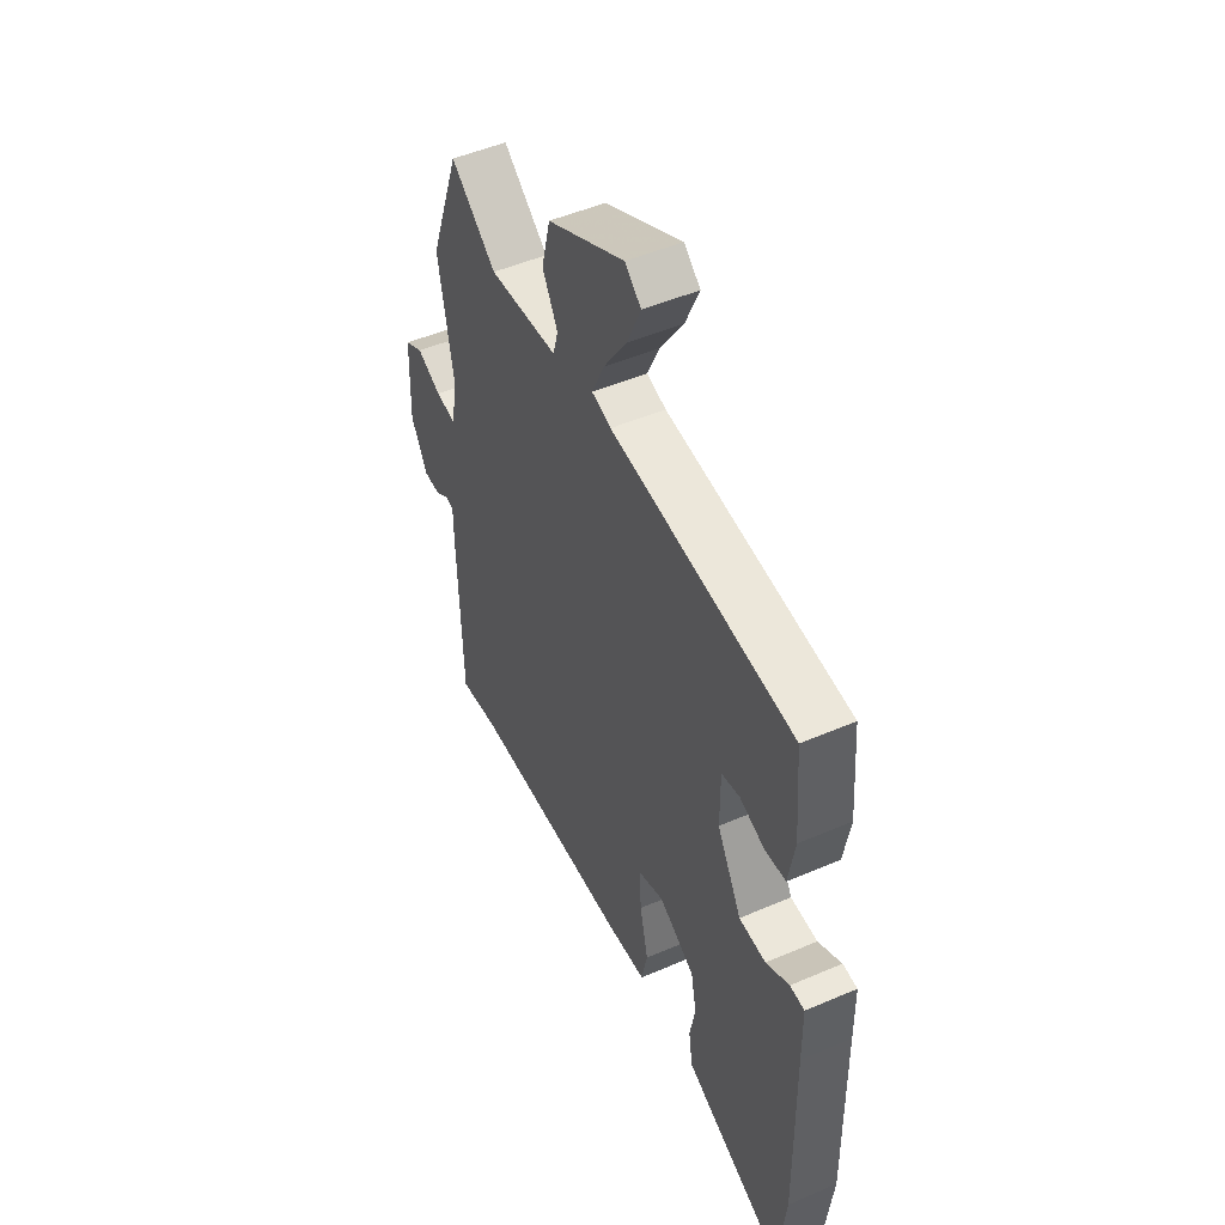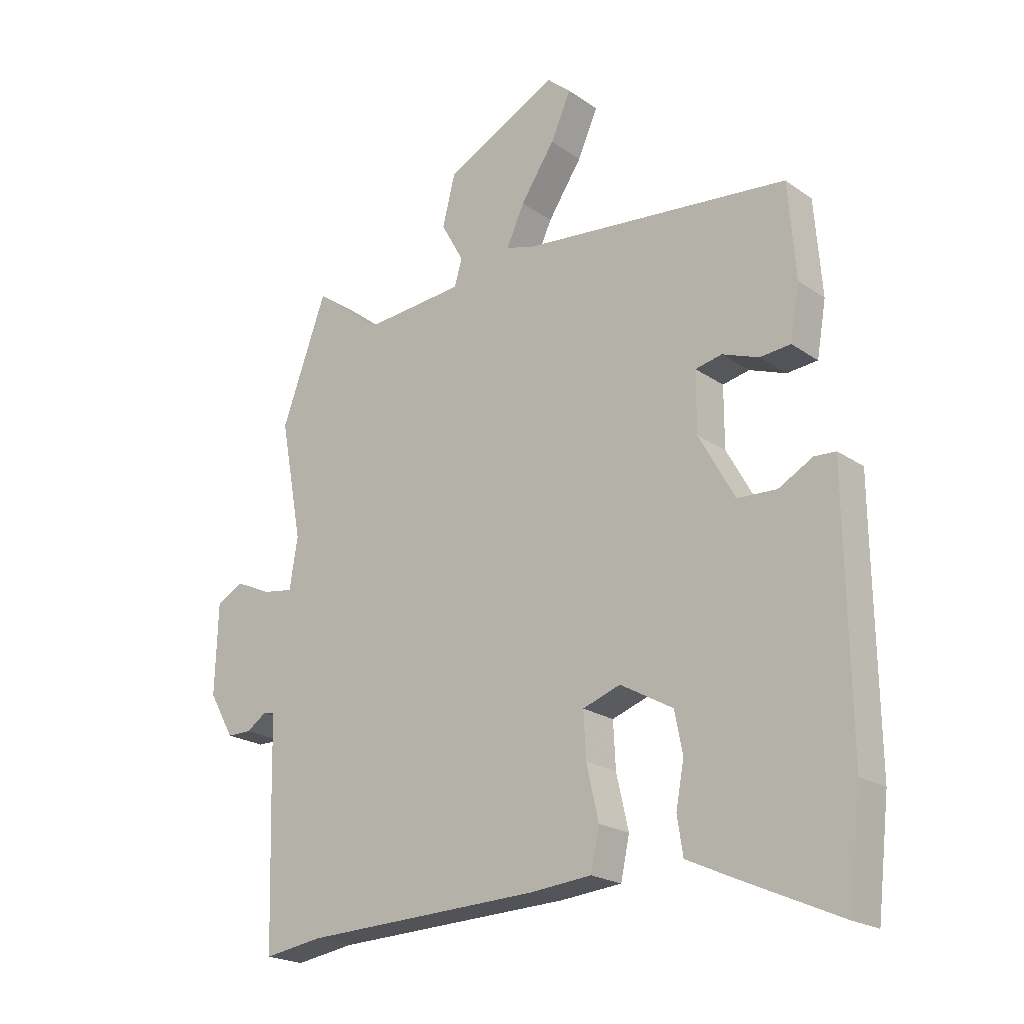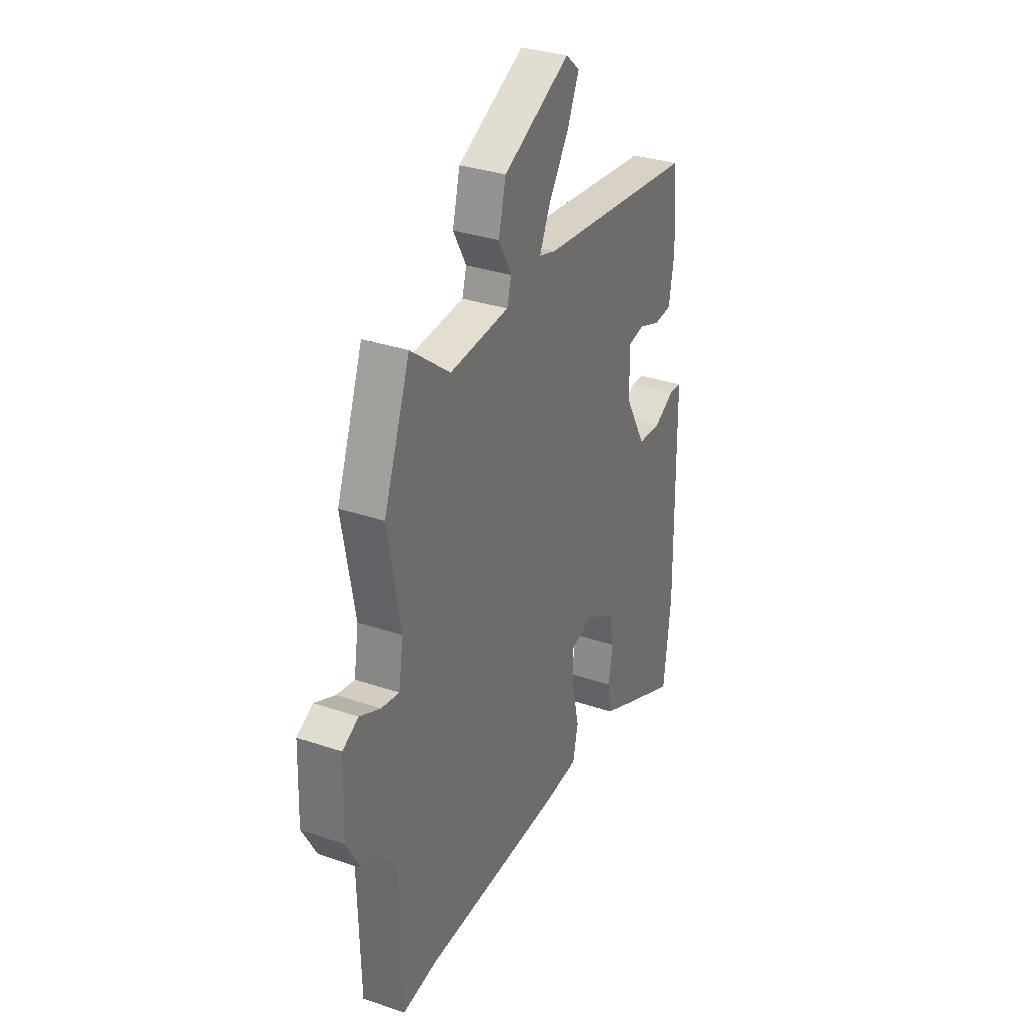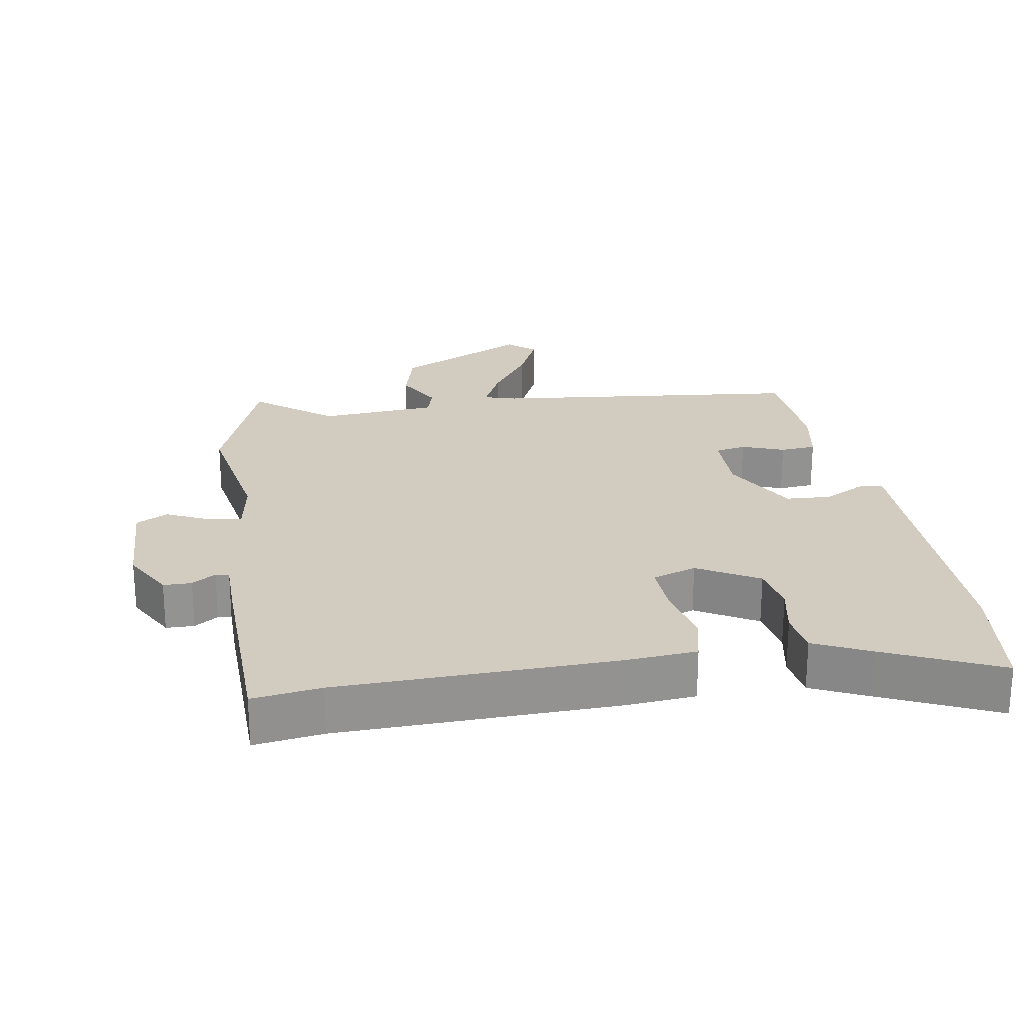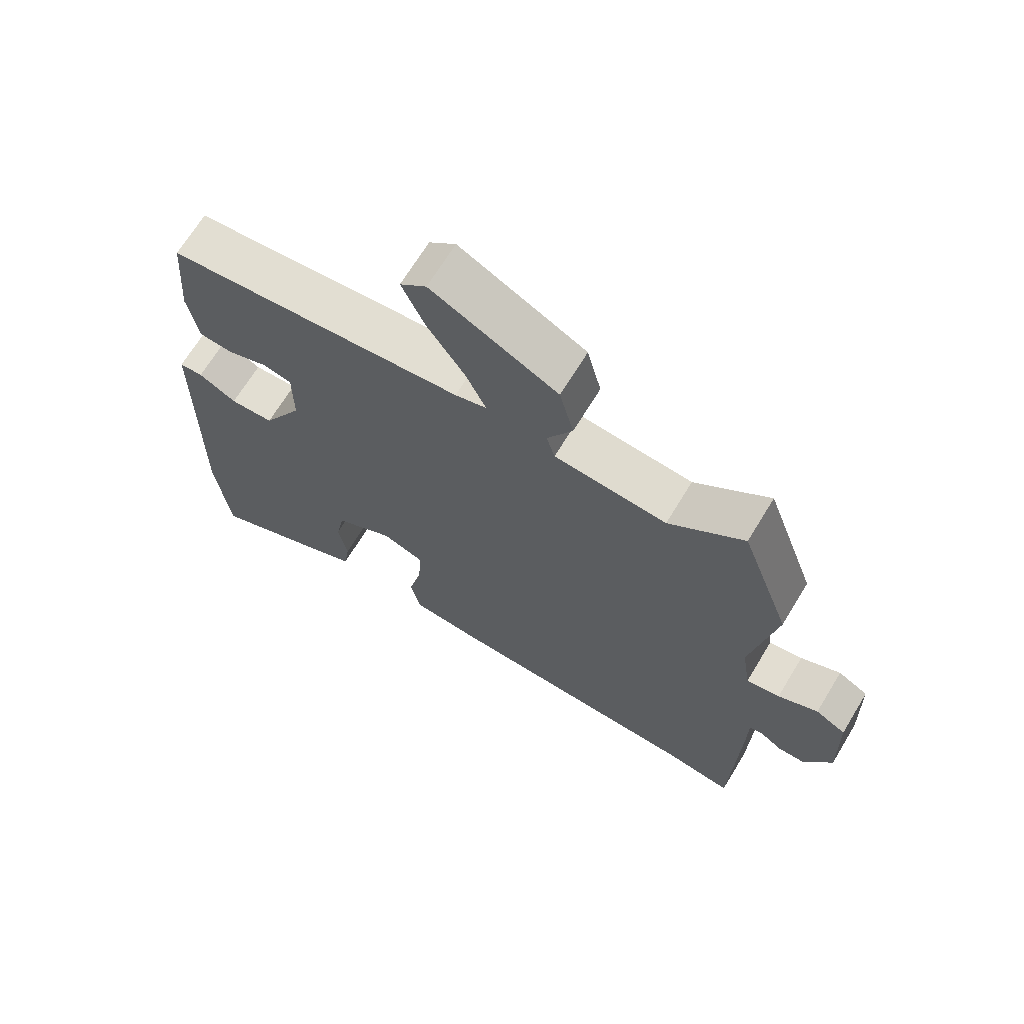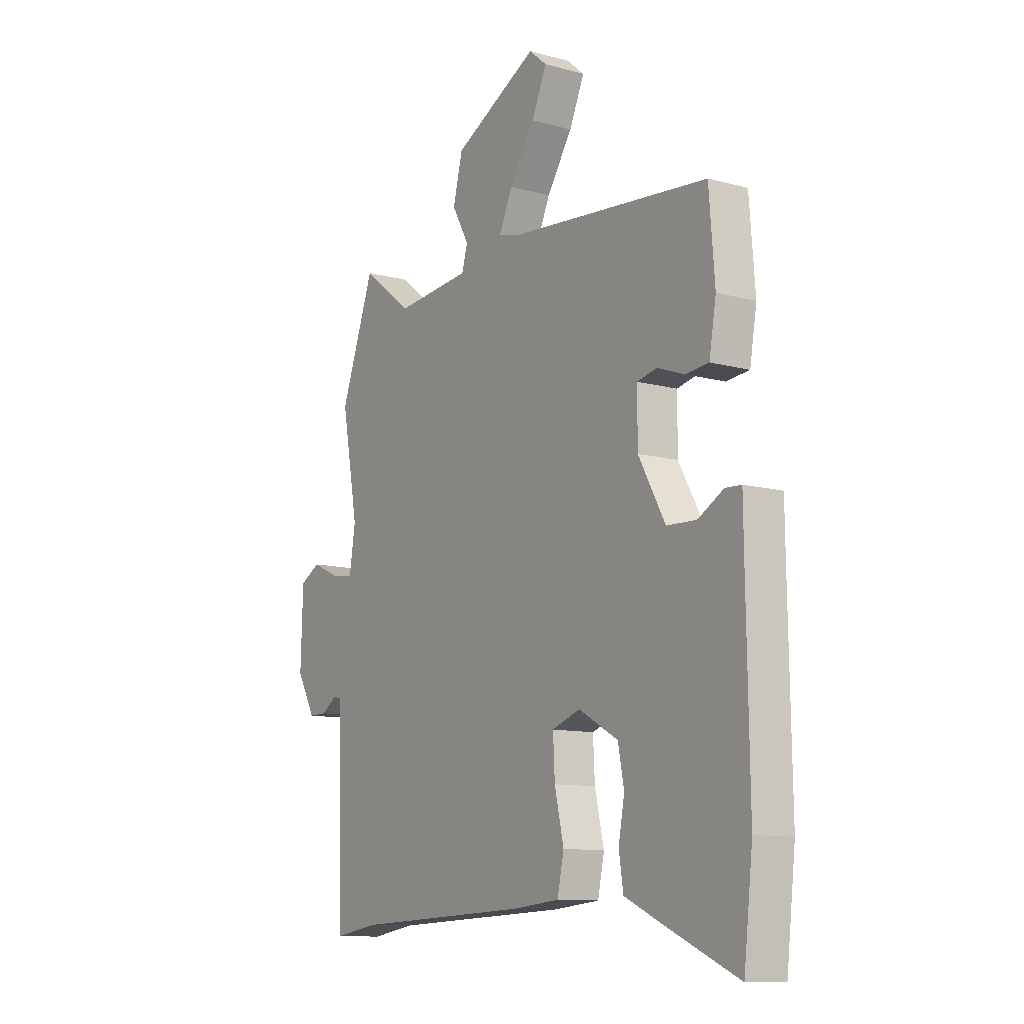
<metadata>
{"format":"obj","ext":"obj","renderer":"f3d","projection":"perspective","resolution":1024,"background":"white","views":[{"elev":49.6,"azim":-115.4,"up":"+Z"},{"elev":-20.9,"azim":-140.9,"up":"+Z"},{"elev":32.0,"azim":115.6,"up":"+Z"},{"elev":23.8,"azim":171.2,"up":"+Y"},{"elev":68.3,"azim":31.3,"up":"+Z"},{"elev":-11.2,"azim":-123.6,"up":"+Z"}]}
</metadata>
<code>
v 0.467 0.07 0.591
v 0.545 0.07 0.376
v 0.507 0.07 0.17
v 0.521 0.07 0.082
v 0.573 0.07 0.09
v 0.635 0.07 0.118
v 0.682 0.07 0.092
v 0.687 0.07 -0.063
v 0.644 0.07 -0.139
v 0.602 0.07 -0.139
v 0.567 0.07 -0.115
v 0.547 0.07 -0.119
v 0.546 0.07 -0.204
v 0.537 0.07 -0.506
v 0.435 0.07 -0.49
v 0.025 0.07 -0.474
v -0.081 0.07 -0.464
v -0.096 0.07 -0.394
v -0.075 0.07 -0.302
v -0.071 0.07 -0.224
v -0.136 0.07 -0.201
v -0.227 0.07 -0.252
v -0.241 0.07 -0.323
v -0.227 0.07 -0.398
v -0.237 0.07 -0.463
v -0.32 0.07 -0.501
v -0.491 0.07 -0.577
v -0.512 0.07 -0.395
v -0.507 0.07 -0.05
v -0.506 0.07 0.057
v -0.469 0.07 0.059
v -0.41 0.07 0.026
v -0.342 0.07 0.029
v -0.28 0.07 0.14
v -0.28 0.07 0.243
v -0.326 0.07 0.253
v -0.389 0.07 0.23
v -0.442 0.07 0.235
v -0.458 0.07 0.328
v -0.445 0.07 0.492
v 0.019 0.07 0.537
v 0.068 0.07 0.551
v 0.037 0.07 0.619
v -0.022 0.07 0.708
v -0.057 0.07 0.787
v -0.016 0.07 0.822
v 0.18 0.07 0.721
v 0.202 0.07 0.633
v 0.163 0.07 0.563
v 0.176 0.07 0.517
v 0.351 0.07 0.501
v 0.467 0 0.591
v 0.545 0 0.376
v 0.507 0 0.17
v 0.521 0 0.082
v 0.573 0 0.09
v 0.635 0 0.118
v 0.682 0 0.092
v 0.687 0 -0.063
v 0.644 0 -0.139
v 0.602 0 -0.139
v 0.567 0 -0.115
v 0.547 0 -0.119
v 0.546 0 -0.204
v 0.537 0 -0.506
v 0.435 0 -0.49
v 0.025 0 -0.474
v -0.081 0 -0.464
v -0.096 0 -0.394
v -0.075 0 -0.302
v -0.071 0 -0.224
v -0.136 0 -0.201
v -0.227 0 -0.252
v -0.241 0 -0.323
v -0.227 0 -0.398
v -0.237 0 -0.463
v -0.32 0 -0.501
v -0.491 0 -0.577
v -0.512 0 -0.395
v -0.507 0 -0.05
v -0.506 0 0.057
v -0.469 0 0.059
v -0.41 0 0.026
v -0.342 0 0.029
v -0.28 0 0.14
v -0.28 0 0.243
v -0.326 0 0.253
v -0.389 0 0.23
v -0.442 0 0.235
v -0.458 0 0.328
v -0.445 0 0.492
v 0.019 0 0.537
v 0.068 0 0.551
v 0.037 0 0.619
v -0.022 0 0.708
v -0.057 0 0.787
v -0.016 0 0.822
v 0.18 0 0.721
v 0.202 0 0.633
v 0.163 0 0.563
v 0.176 0 0.517
v 0.351 0 0.501
f 47 48 49
f 46 47 49
f 45 46 49
f 44 45 49
f 43 44 49
f 42 43 49 50
f 41 42 50
f 40 41 50
f 39 40 50
f 38 39 50
f 37 38 50
f 36 37 50
f 35 36 50 51
f 29 30 31 32
f 29 32 33
f 28 29 33
f 27 28 33
f 26 27 33
f 25 26 33
f 24 25 33
f 23 24 33
f 22 23 33 34
f 17 18 19
f 16 17 19
f 15 16 19
f 15 19 20
f 14 15 20
f 13 14 20
f 12 13 20
f 11 12 20 21
f 9 10 11
f 8 9 11
f 7 8 11
f 6 7 11
f 5 6 11
f 4 5 11 21
f 51 1 2 3
f 35 51 3
f 34 35 3
f 22 34 3
f 21 22 3
f 3 4 21
f 100 99 98
f 100 98 97
f 100 97 96
f 100 96 95
f 100 95 94
f 101 100 94 93
f 101 93 92
f 101 92 91
f 101 91 90
f 101 90 89
f 101 89 88
f 101 88 87
f 102 101 87 86
f 83 82 81 80
f 84 83 80
f 84 80 79
f 84 79 78
f 84 78 77
f 84 77 76
f 84 76 75
f 84 75 74
f 85 84 74 73
f 70 69 68
f 70 68 67
f 70 67 66
f 71 70 66
f 71 66 65
f 71 65 64
f 71 64 63
f 72 71 63 62
f 62 61 60
f 62 60 59
f 62 59 58
f 62 58 57
f 62 57 56
f 72 62 56 55
f 54 53 52 102
f 54 102 86
f 54 86 85
f 54 85 73
f 54 73 72
f 72 55 54
f 1 52 53 2
f 2 53 54 3
f 3 54 55 4
f 4 55 56 5
f 5 56 57 6
f 6 57 58 7
f 7 58 59 8
f 8 59 60 9
f 9 60 61 10
f 10 61 62 11
f 11 62 63 12
f 12 63 64 13
f 13 64 65 14
f 14 65 66 15
f 15 66 67 16
f 16 67 68 17
f 17 68 69 18
f 18 69 70 19
f 19 70 71 20
f 20 71 72 21
f 21 72 73 22
f 22 73 74 23
f 23 74 75 24
f 24 75 76 25
f 25 76 77 26
f 26 77 78 27
f 27 78 79 28
f 28 79 80 29
f 29 80 81 30
f 30 81 82 31
f 31 82 83 32
f 32 83 84 33
f 33 84 85 34
f 34 85 86 35
f 35 86 87 36
f 36 87 88 37
f 37 88 89 38
f 38 89 90 39
f 39 90 91 40
f 40 91 92 41
f 41 92 93 42
f 42 93 94 43
f 43 94 95 44
f 44 95 96 45
f 45 96 97 46
f 46 97 98 47
f 47 98 99 48
f 48 99 100 49
f 49 100 101 50
f 50 101 102 51
f 51 102 52 1

</code>
